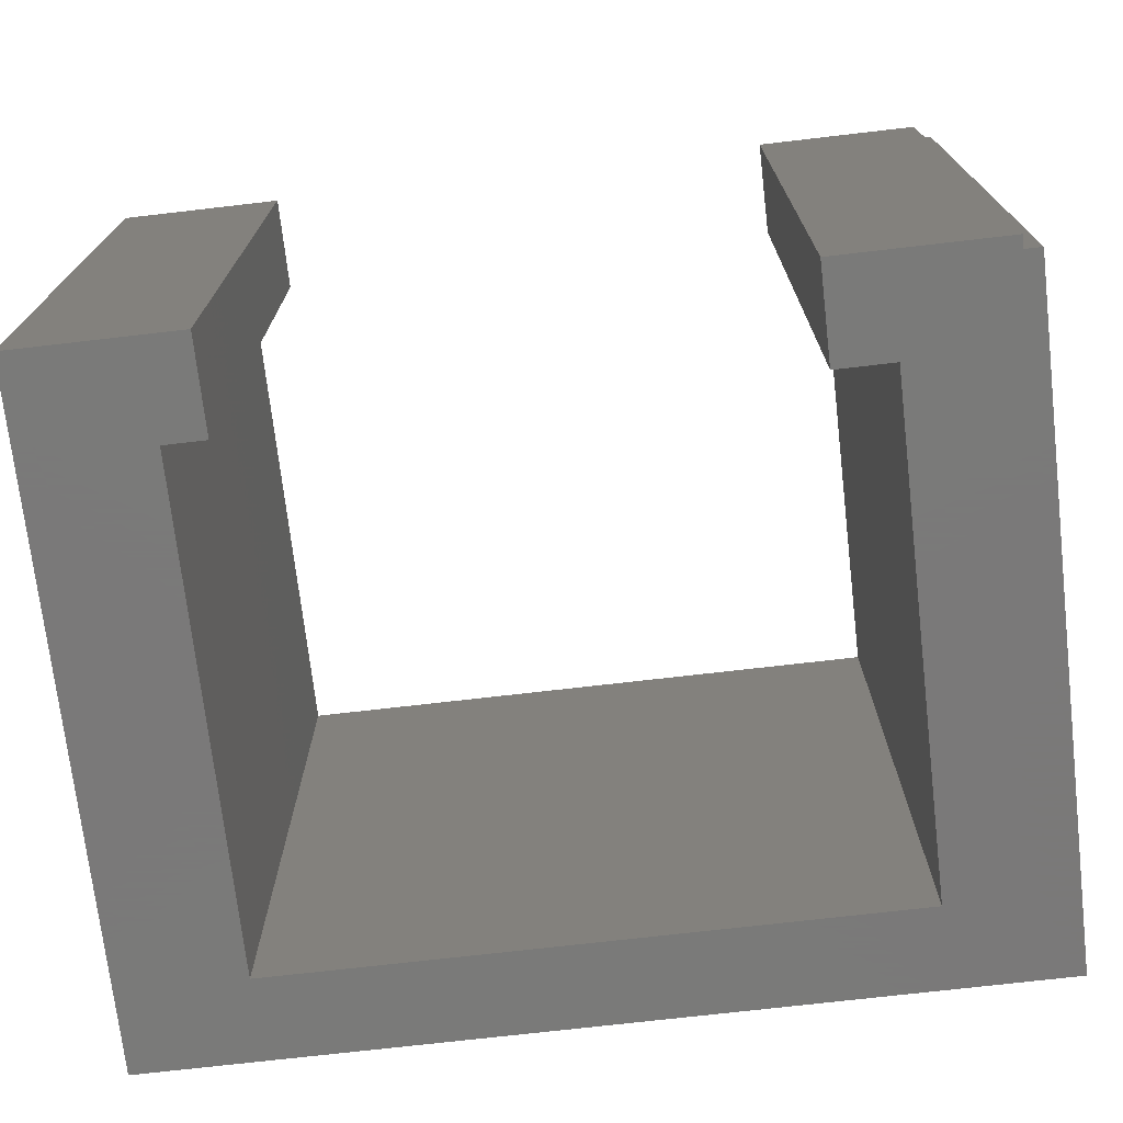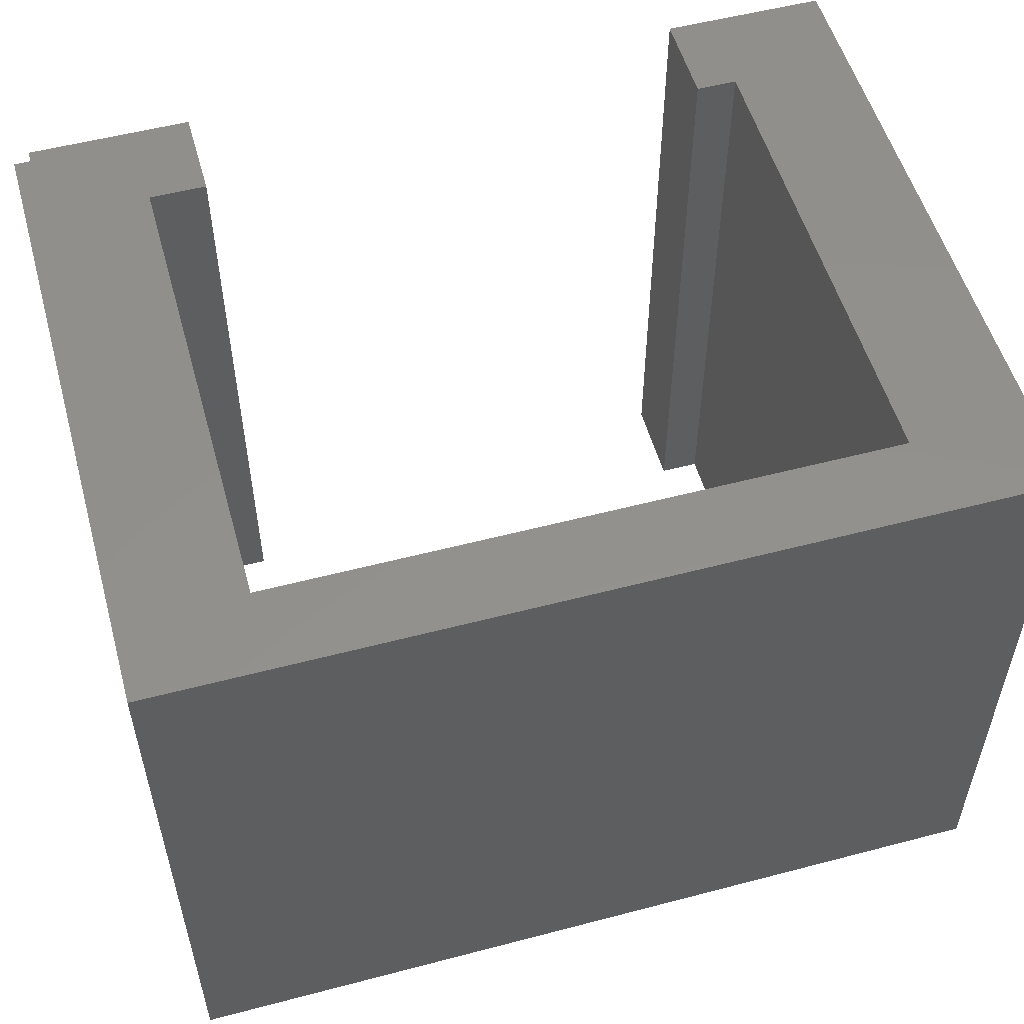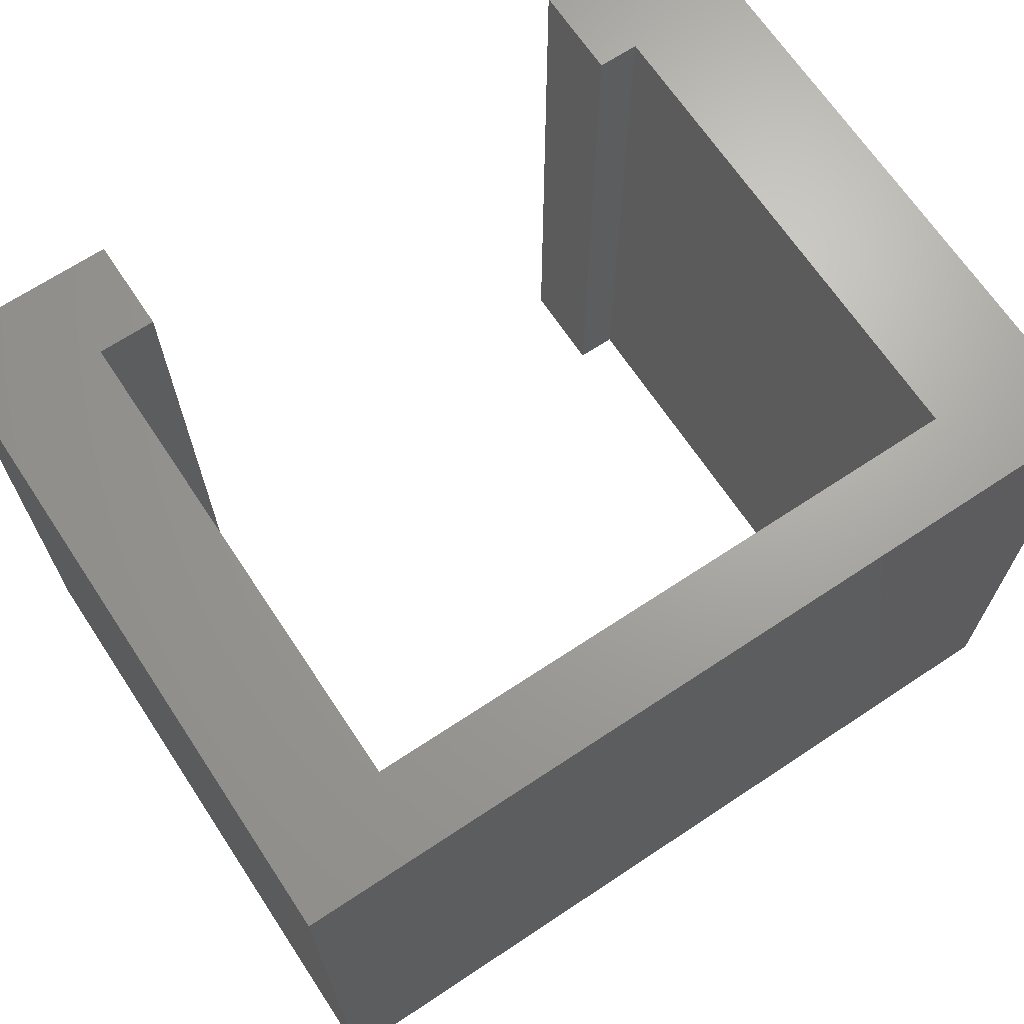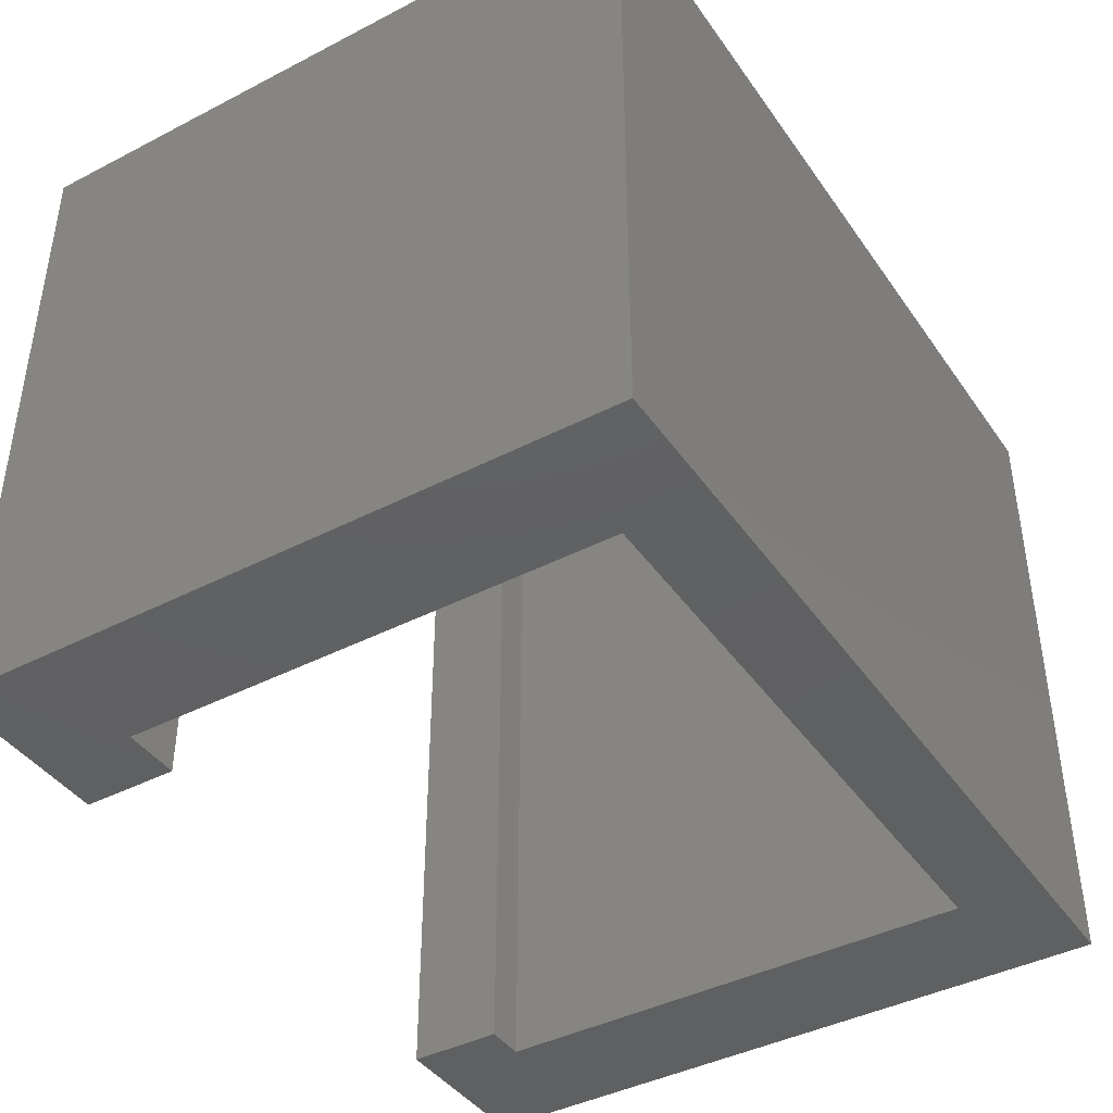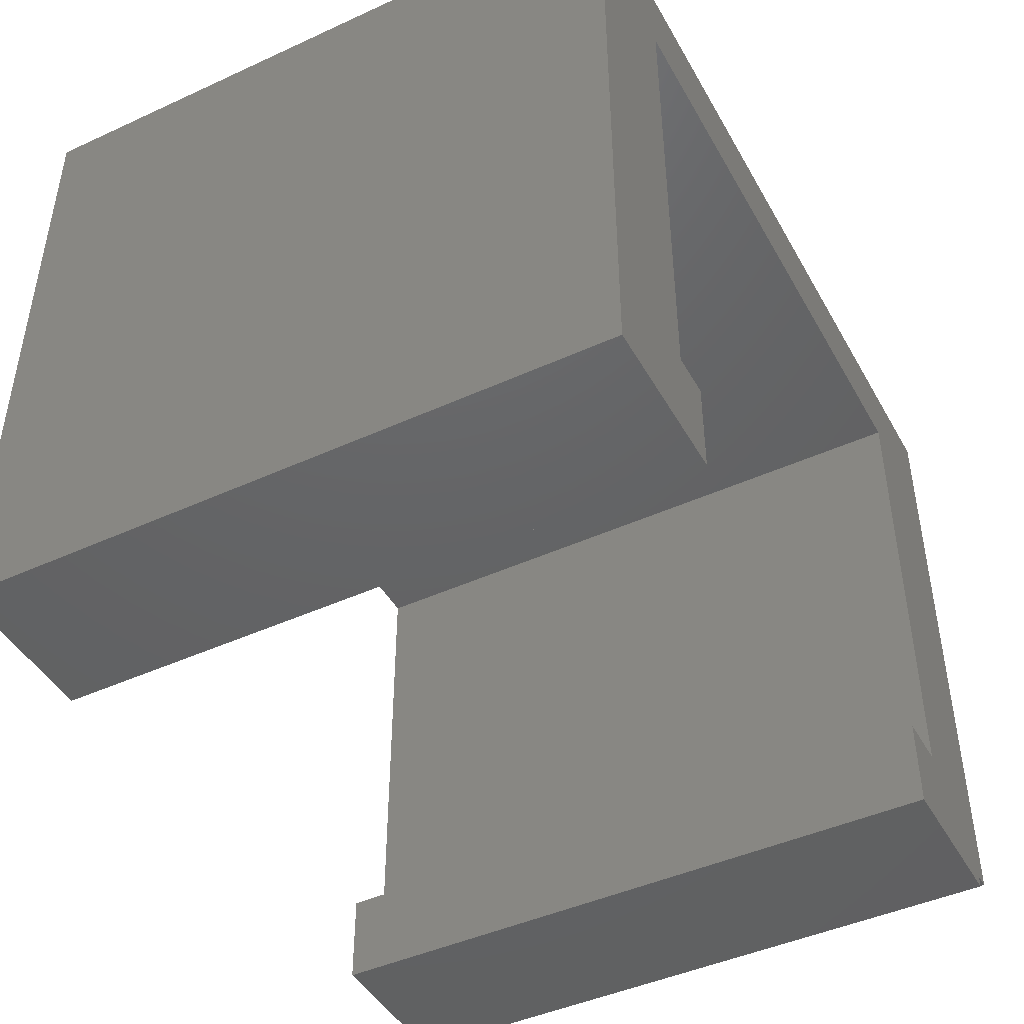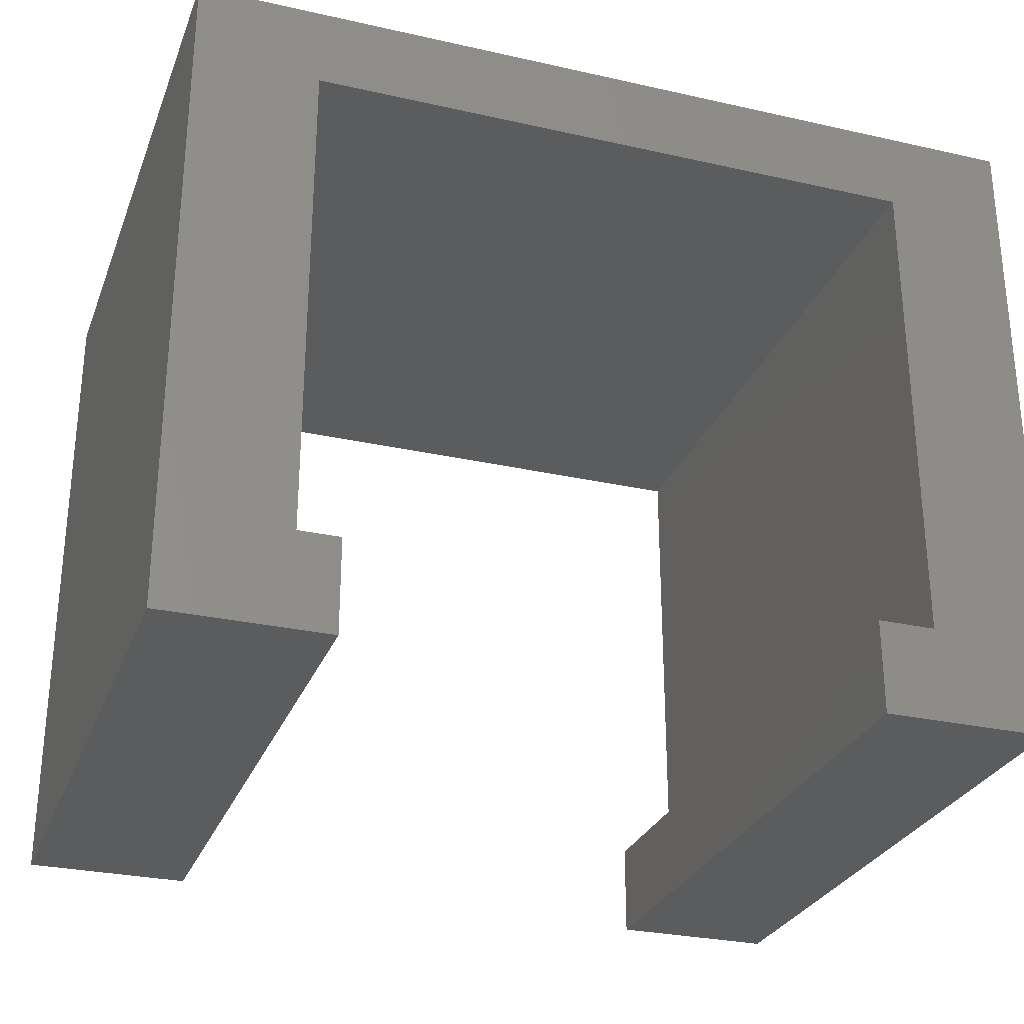
<metadata>
{"format":"stl","ext":"stl","renderer":"f3d","projection":"perspective","resolution":1024,"background":"white","views":[{"elev":-72.7,"azim":6.6,"up":"+Z"},{"elev":54.0,"azim":164.4,"up":"+Z"},{"elev":67.8,"azim":146.4,"up":"+Z"},{"elev":-41.8,"azim":121.9,"up":"+Z"},{"elev":-45.1,"azim":-62.1,"up":"+Y"},{"elev":-28.5,"azim":-18.7,"up":"+Y"}]}
</metadata>
<code>
# stl→obj: 28 verts, 52 faces
v 0 0 0
v 0 -8.15 1.81e-15
v 0 1.776e-15 8
v 0 -8.15 8
v 1.5 -7 1.554e-15
v 1.5 -1 2.22e-16
v 10.3 -8 1.776e-15
v 10.5 0 0
v 10.5 -8 1.776e-15
v 9 -7 1.554e-15
v 8.3 -7 1.554e-15
v 8.3 -8.15 1.81e-15
v 9 -1 2.22e-16
v 2 -7 1.554e-15
v 2 -8.15 1.81e-15
v 10.3 -8.15 1.81e-15
v 10.5 1.776e-15 8
v 1.5 -1 8
v 8.3 -7 8
v 8.3 -8.15 8
v 9 -7 8
v 2 -8.15 8
v 2 -7 8
v 1.5 -7 8
v 9 -1 8
v 10.3 -8 8
v 10.5 -8 8
v 10.3 -8.15 8
f 1 2 3
f 3 2 4
f 5 2 6
f 7 8 9
f 10 8 7
f 11 7 12
f 13 8 10
f 11 10 7
f 1 8 13
f 1 13 6
f 1 6 2
f 2 5 14
f 15 2 14
f 16 12 7
f 1 3 8
f 8 3 17
f 18 3 4
f 19 20 21
f 22 23 4
f 23 24 4
f 17 3 18
f 17 18 25
f 26 17 21
f 26 27 17
f 28 21 20
f 28 26 21
f 24 18 4
f 25 21 17
f 4 2 15
f 22 4 15
f 15 14 23
f 22 15 23
f 5 24 14
f 14 24 23
f 18 24 5
f 6 18 5
f 13 25 18
f 6 13 18
f 21 25 10
f 10 25 13
f 11 19 10
f 10 19 21
f 11 12 19
f 19 12 20
f 20 12 16
f 28 20 16
f 16 7 26
f 28 16 26
f 26 7 9
f 27 26 9
f 9 8 17
f 27 9 17

</code>
